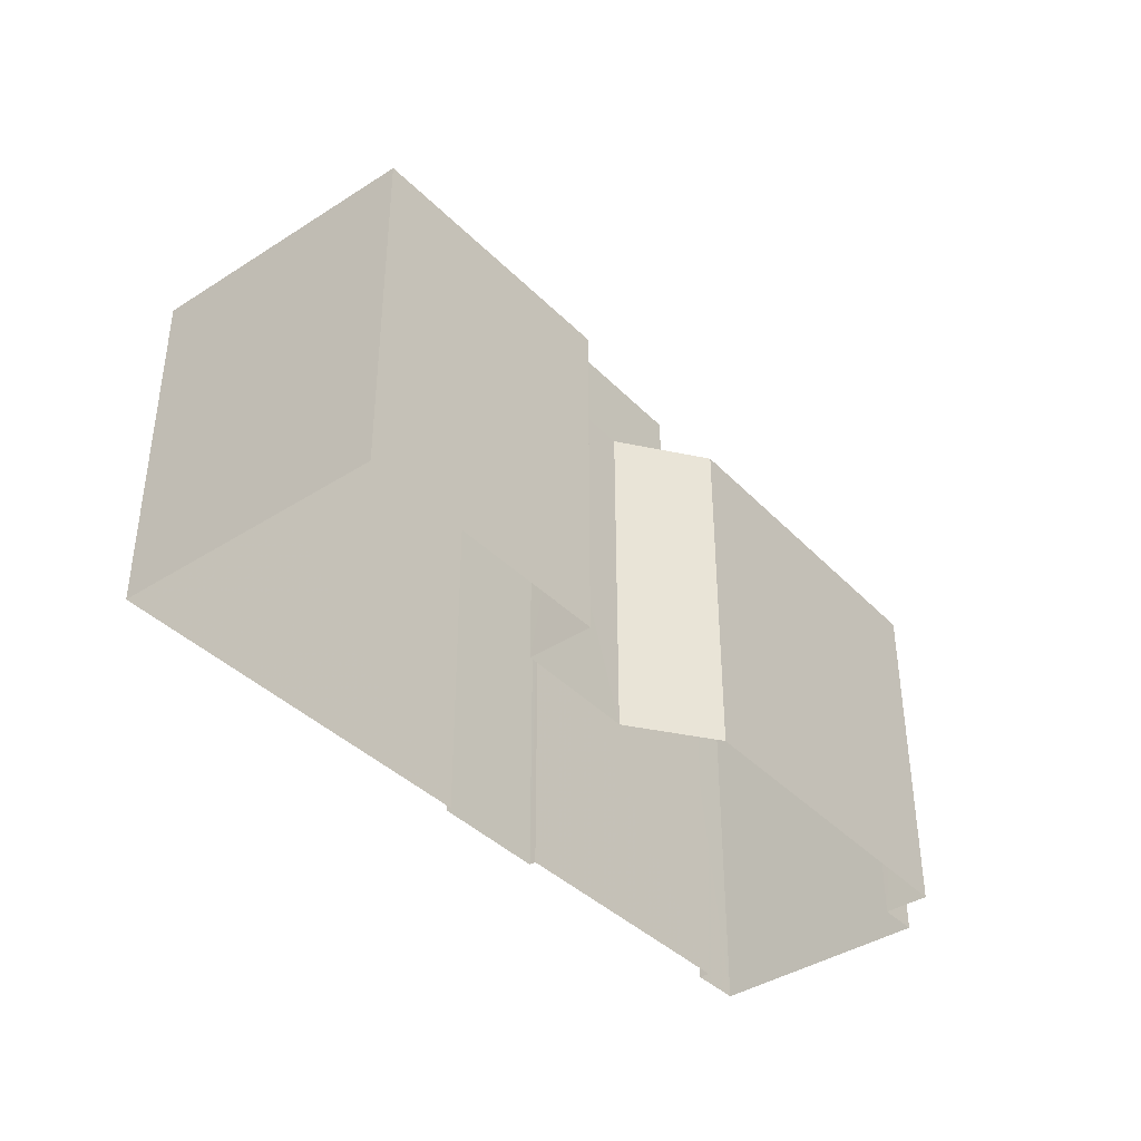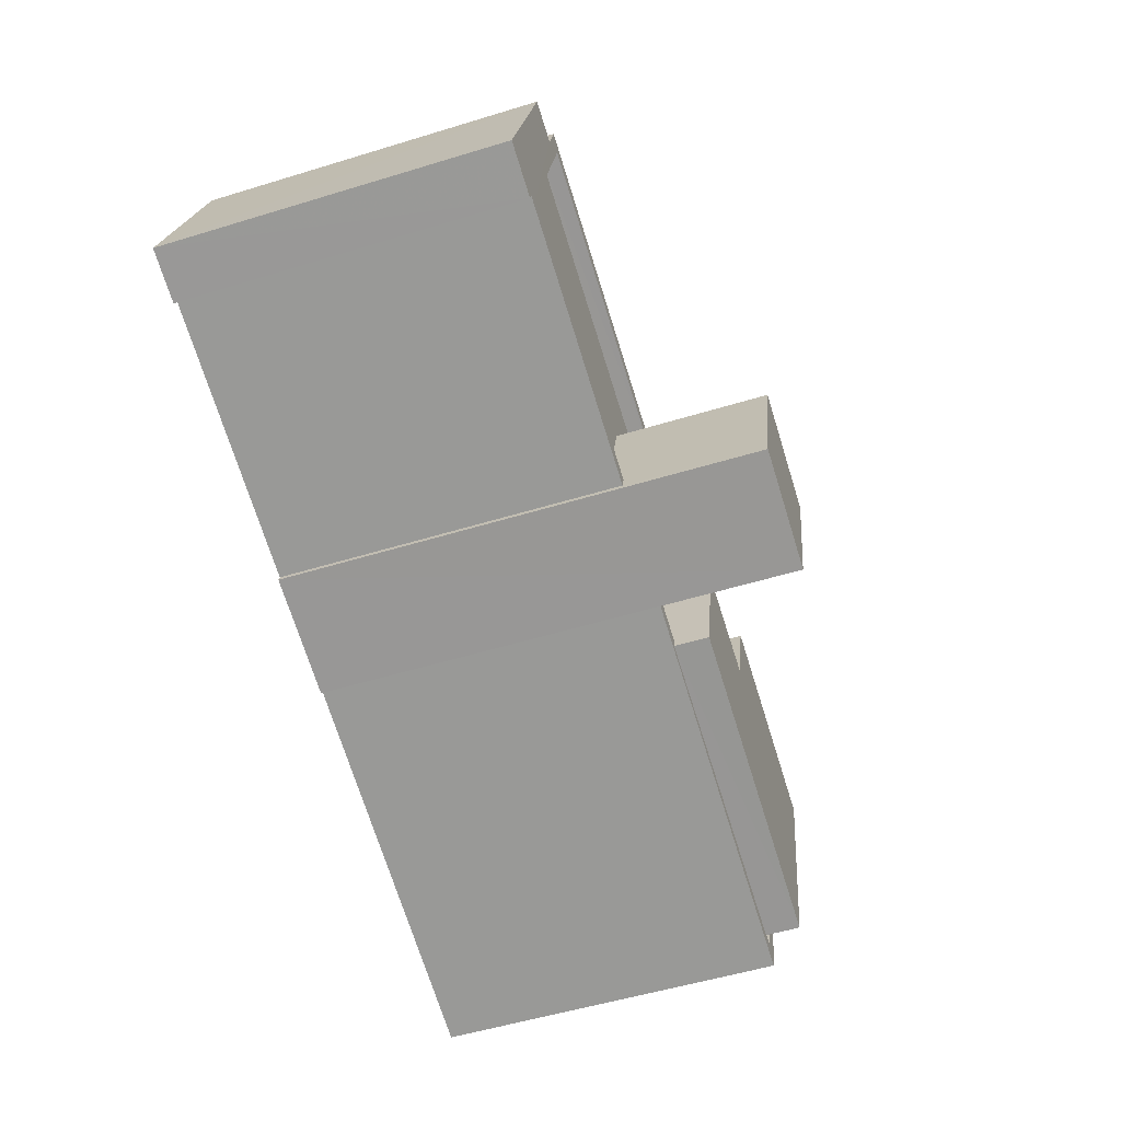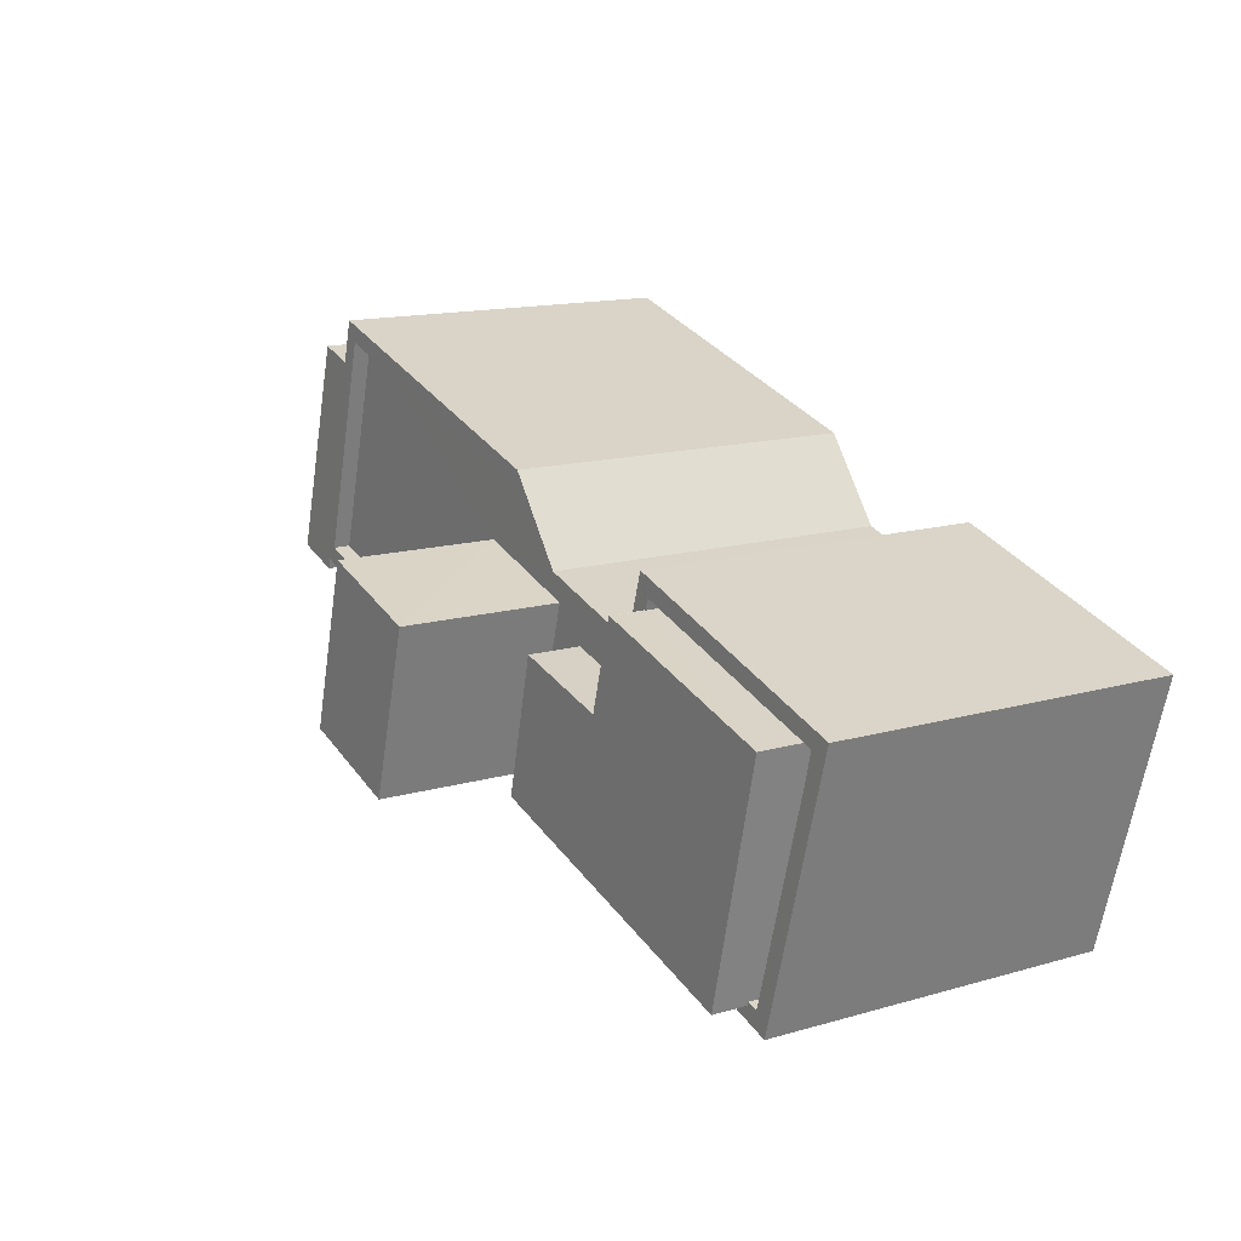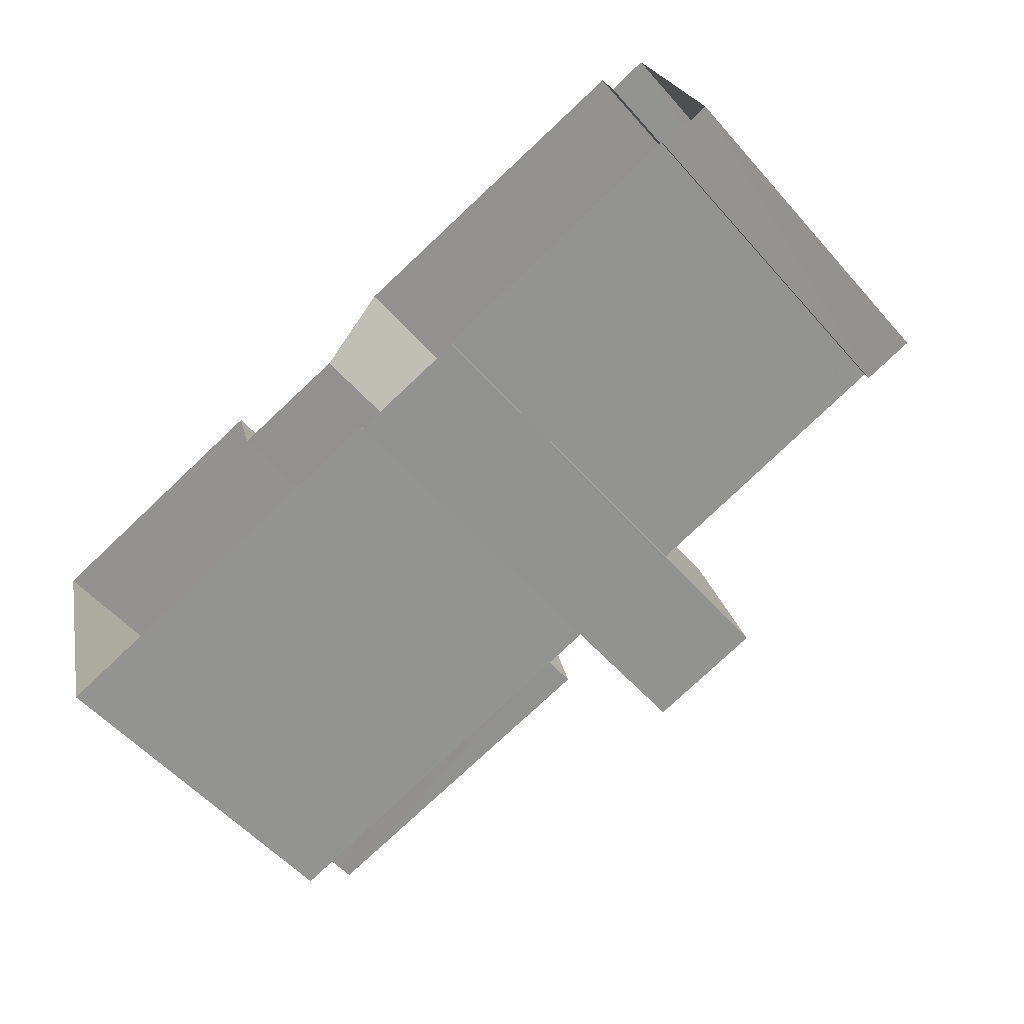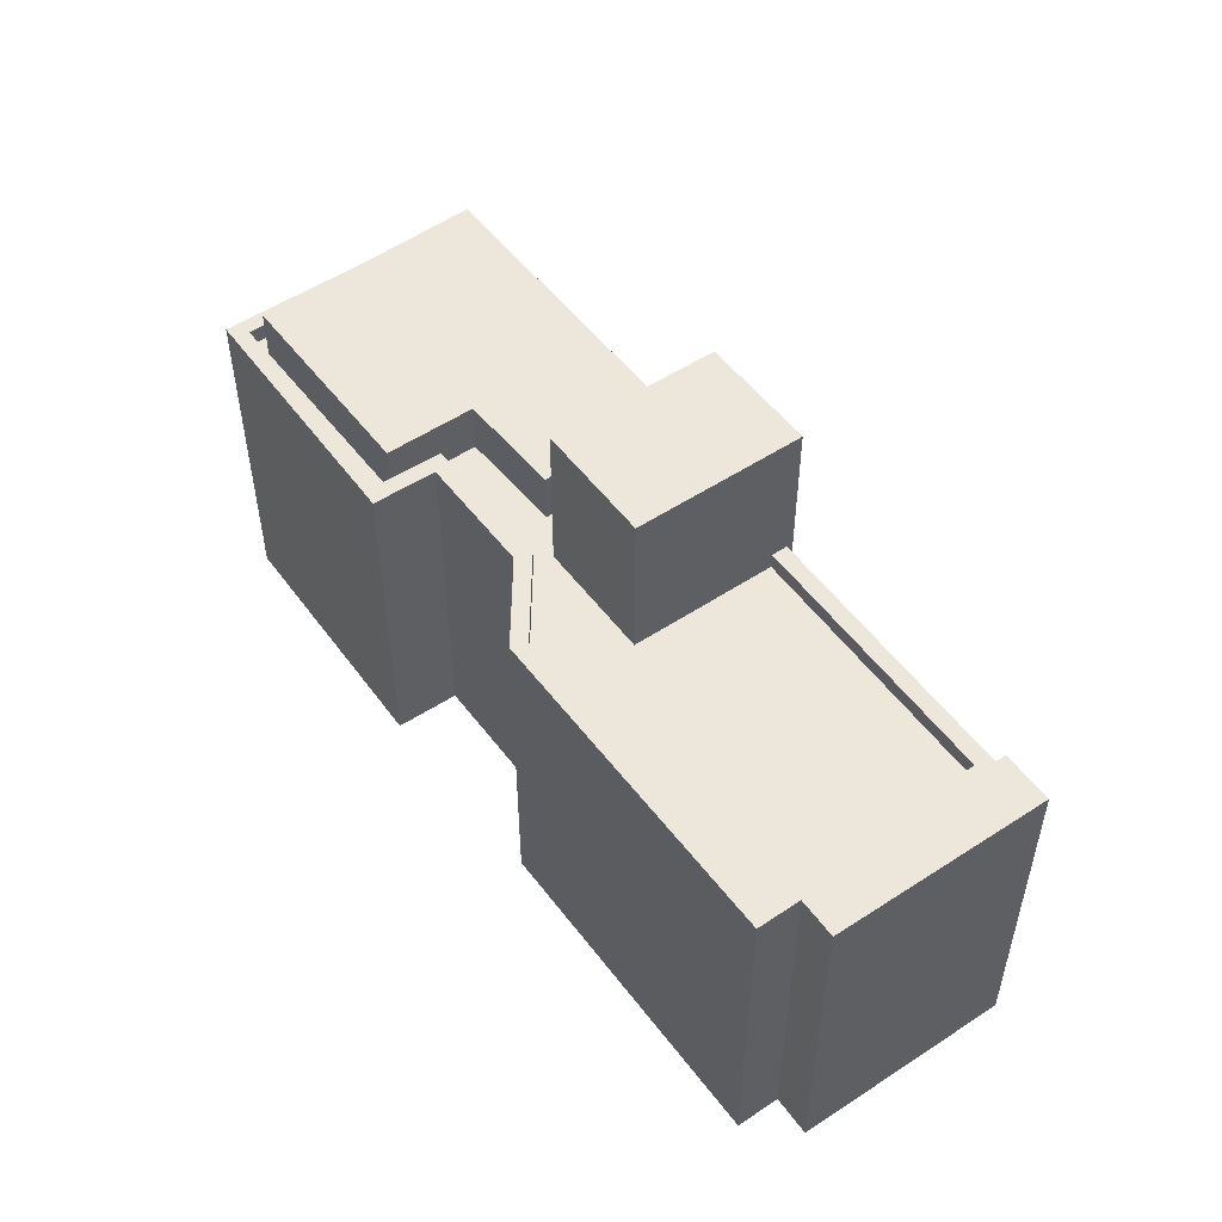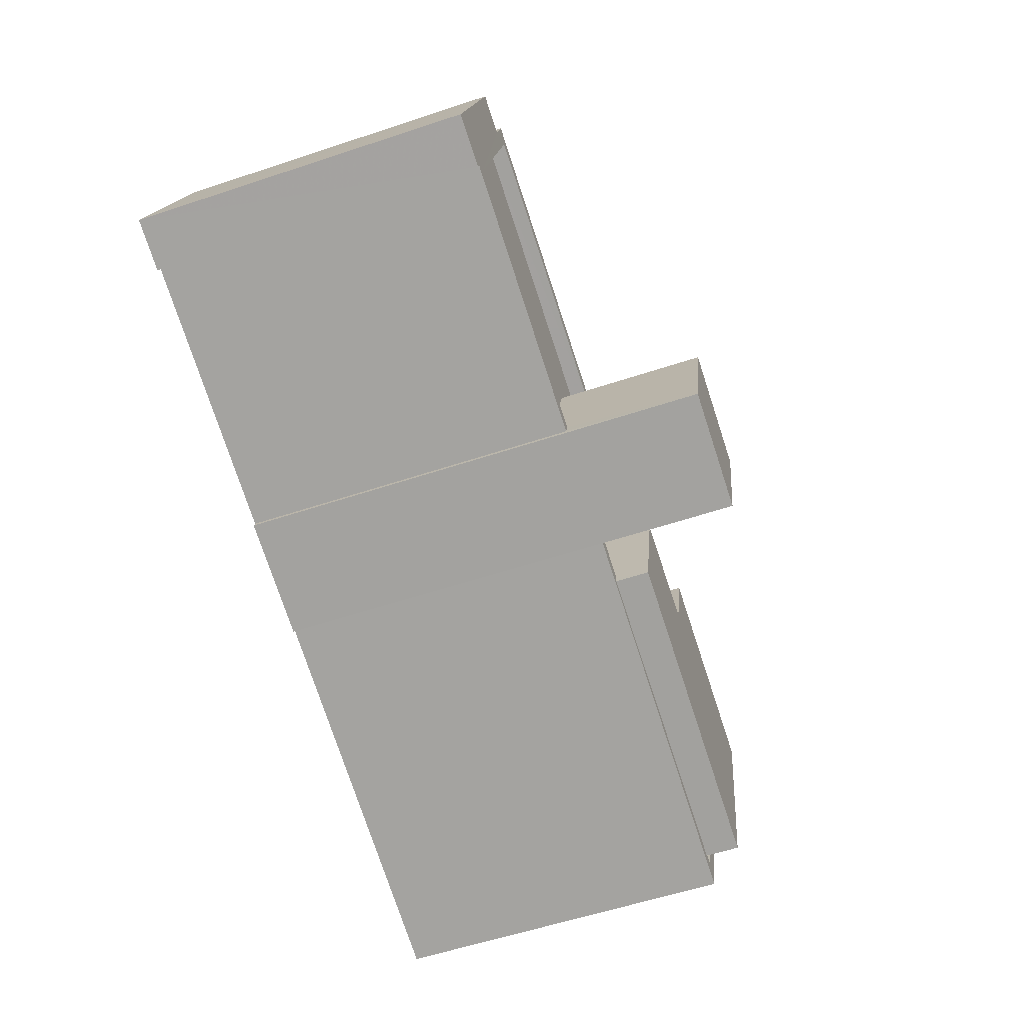
<metadata>
{"format":"obj","ext":"obj","renderer":"f3d","projection":"perspective","resolution":1024,"background":"white","views":[{"elev":-39.6,"azim":112.6,"up":"+Z"},{"elev":-53.7,"azim":-71.9,"up":"+Y"},{"elev":14.6,"azim":58.1,"up":"+Y"},{"elev":-55.3,"azim":-139.4,"up":"+Y"},{"elev":51.8,"azim":-141.8,"up":"+Z"},{"elev":-58.0,"azim":-71.0,"up":"+Y"}]}
</metadata>
<code>
v -9474 -3.73e+04 28.04
v -9474 -3.73e+04 28.04
v -9466 -3.731e+04 28.03
v -9475 -3.731e+04 28.04
v -9475 -3.73e+04 28.04
v -9477 -3.731e+04 28.04
v -9476 -3.731e+04 28.04
v -9462 -3.731e+04 28.03
v -9461 -3.731e+04 28.03
v -9455 -3.731e+04 28.02
v -9469 -3.731e+04 28.03
v -9465 -3.731e+04 28.03
v -9457 -3.731e+04 28.02
v -9466 -3.731e+04 28.03
v -9469 -3.731e+04 28.03
v -9466 -3.731e+04 28.03
v -9462 -3.731e+04 37.14
v -9457 -3.731e+04 37.13
v -9456 -3.731e+04 37.13
v -9461 -3.731e+04 37.14
v -9465 -3.731e+04 37.14
v -9464 -3.731e+04 37.14
v -9468 -3.731e+04 35.91
v -9474 -3.73e+04 35.91
v -9475 -3.731e+04 35.91
v -9466 -3.731e+04 35.91
v -9469 -3.731e+04 35.91
v -9465 -3.731e+04 35.9
v -9464 -3.731e+04 35.9
v -9466 -3.731e+04 35.9
v -9465 -3.731e+04 35.9
v -9462 -3.731e+04 35.9
v -9461 -3.731e+04 35.9
v -9461 -3.731e+04 35.9
v -9465 -3.731e+04 35.9
v -9461 -3.731e+04 35.9
v -9456 -3.731e+04 35.9
v -9455 -3.731e+04 35.9
v -9457 -3.731e+04 35.9
v -9461 -3.731e+04 35.9
v -9457 -3.731e+04 35.9
v -9466 -3.731e+04 36.31
v -9474 -3.73e+04 36.31
v -9474 -3.73e+04 36.31
v -9461 -3.731e+04 36.3
v -9455 -3.731e+04 36.3
v -9461 -3.731e+04 36.3
v -9475 -3.731e+04 36.31
v -9475 -3.73e+04 36.31
v -9477 -3.731e+04 36.31
v -9474 -3.73e+04 36.31
v -9465 -3.731e+04 36.3
v -9466 -3.731e+04 36.31
v -9457 -3.731e+04 36.3
v -9457 -3.731e+04 36.3
v -9476 -3.731e+04 36.31
v -9475 -3.731e+04 36.31
v -9462 -3.731e+04 36.3
v -9461 -3.731e+04 36.3
v -9465 -3.731e+04 36.3
v -9465 -3.731e+04 36.3
v -9466 -3.731e+04 36.3
v -9466 -3.731e+04 36.3
v -9469 -3.731e+04 36.31
v -9469 -3.731e+04 36.31
v -9465 -3.731e+04 36.3
v -9461 -3.731e+04 36.3
v -9457 -3.731e+04 36.3
v -9457 -3.731e+04 36.3
v -9455 -3.731e+04 36.3
v -9461 -3.731e+04 36.3
v -9461 -3.731e+04 36.3
v -9465 -3.731e+04 39.66
v -9469 -3.731e+04 39.67
v -9466 -3.731e+04 39.66
v -9468 -3.731e+04 39.67
f 1 2 3
f 4 5 1
f 6 5 4
f 6 4 7
f 8 9 10
f 11 3 12
f 8 10 13
f 14 12 8
f 15 14 16
f 14 8 13
f 15 11 14
f 4 1 11
f 1 3 11
f 11 12 14
f 17 18 19
f 19 20 17
f 21 18 17
f 22 21 17
f 23 24 25
f 24 23 26
f 25 27 23
f 28 29 30
f 26 23 31
f 32 33 34
f 29 35 30
f 34 31 29
f 23 35 31
f 32 34 29
f 31 35 29
f 36 37 38
f 38 37 39
f 36 40 37
f 39 37 41
f 42 43 44
f 45 46 47
f 48 49 50
f 51 49 48
f 44 43 51
f 52 42 53
f 54 55 46
f 50 56 57
f 47 58 59
f 58 52 60
f 61 62 55
f 61 63 62
f 48 57 64
f 65 48 64
f 53 60 52
f 61 66 63
f 44 53 42
f 60 67 58
f 48 44 51
f 61 55 68
f 69 68 54
f 54 46 70
f 58 67 59
f 45 70 46
f 71 72 45
f 47 59 71
f 47 71 45
f 48 50 57
f 68 55 54
f 73 74 75
f 73 76 74
f 61 18 21
f 61 68 18
f 29 66 22
f 22 66 21
f 29 28 66
f 21 66 61
f 17 32 29
f 22 17 29
f 33 32 59
f 71 59 20
f 20 59 17
f 59 32 17
f 37 72 19
f 19 72 20
f 37 40 72
f 20 72 71
f 18 69 19
f 19 69 37
f 18 68 69
f 37 69 41
f 14 13 55
f 62 14 55
f 46 13 10
f 46 55 13
f 4 11 64
f 57 4 64
f 9 46 10
f 9 47 46
f 1 43 2
f 1 51 43
f 42 3 2
f 43 42 2
f 52 12 3
f 42 52 3
f 58 8 12
f 52 58 12
f 8 47 9
f 8 58 47
f 70 45 36
f 38 70 36
f 54 38 39
f 54 70 38
f 30 66 28
f 30 63 66
f 65 25 48
f 65 27 25
f 41 54 39
f 41 69 54
f 44 25 24
f 44 48 25
f 53 24 26
f 53 44 24
f 26 60 53
f 26 31 60
f 67 31 34
f 67 60 31
f 72 36 45
f 72 40 36
f 59 67 34
f 33 59 34
f 75 15 16
f 75 74 15
f 11 15 64
f 15 74 64
f 27 65 23
f 23 65 76
f 65 74 76
f 64 74 65
f 62 16 14
f 16 62 75
f 35 73 63
f 30 35 63
f 73 75 63
f 63 75 62
f 23 73 35
f 23 76 73
f 56 6 7
f 56 50 6
f 6 49 5
f 6 50 49
f 51 5 49
f 51 1 5
f 7 57 56
f 7 4 57

</code>
